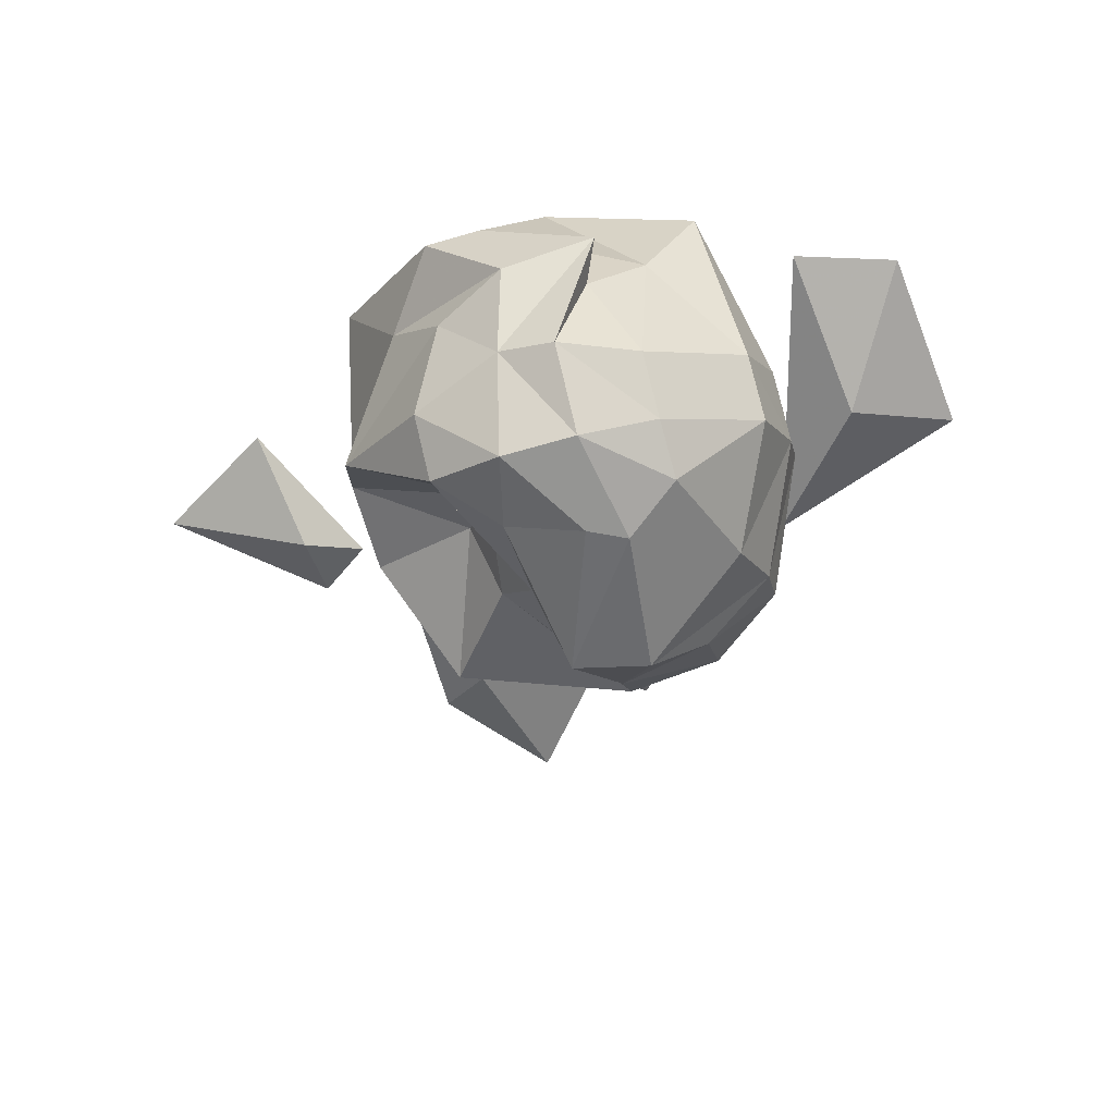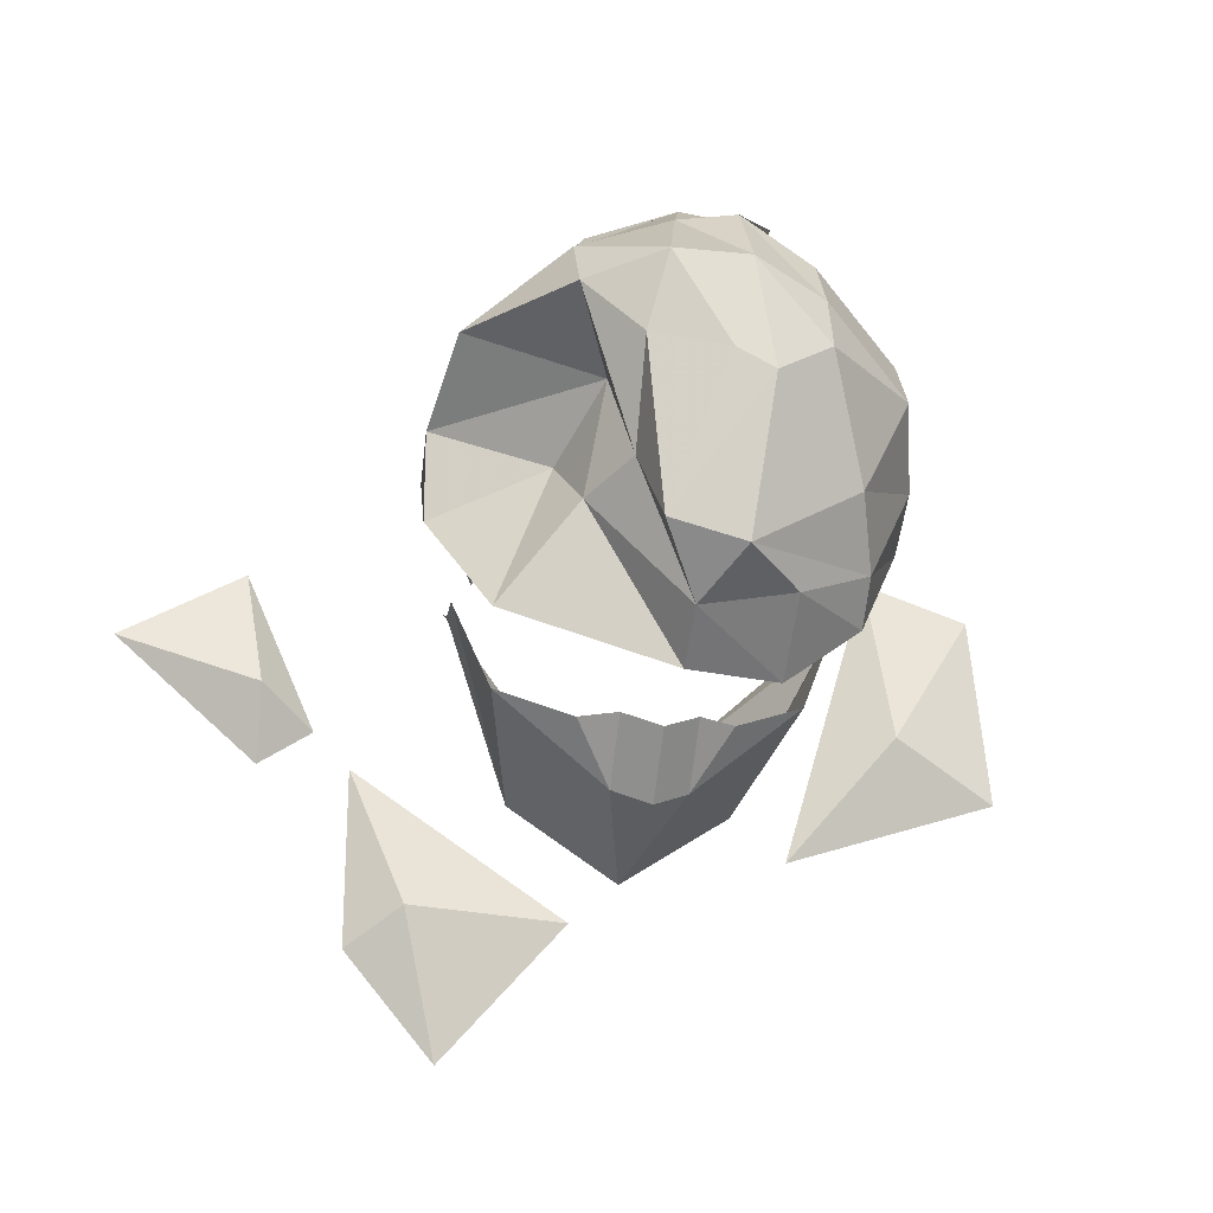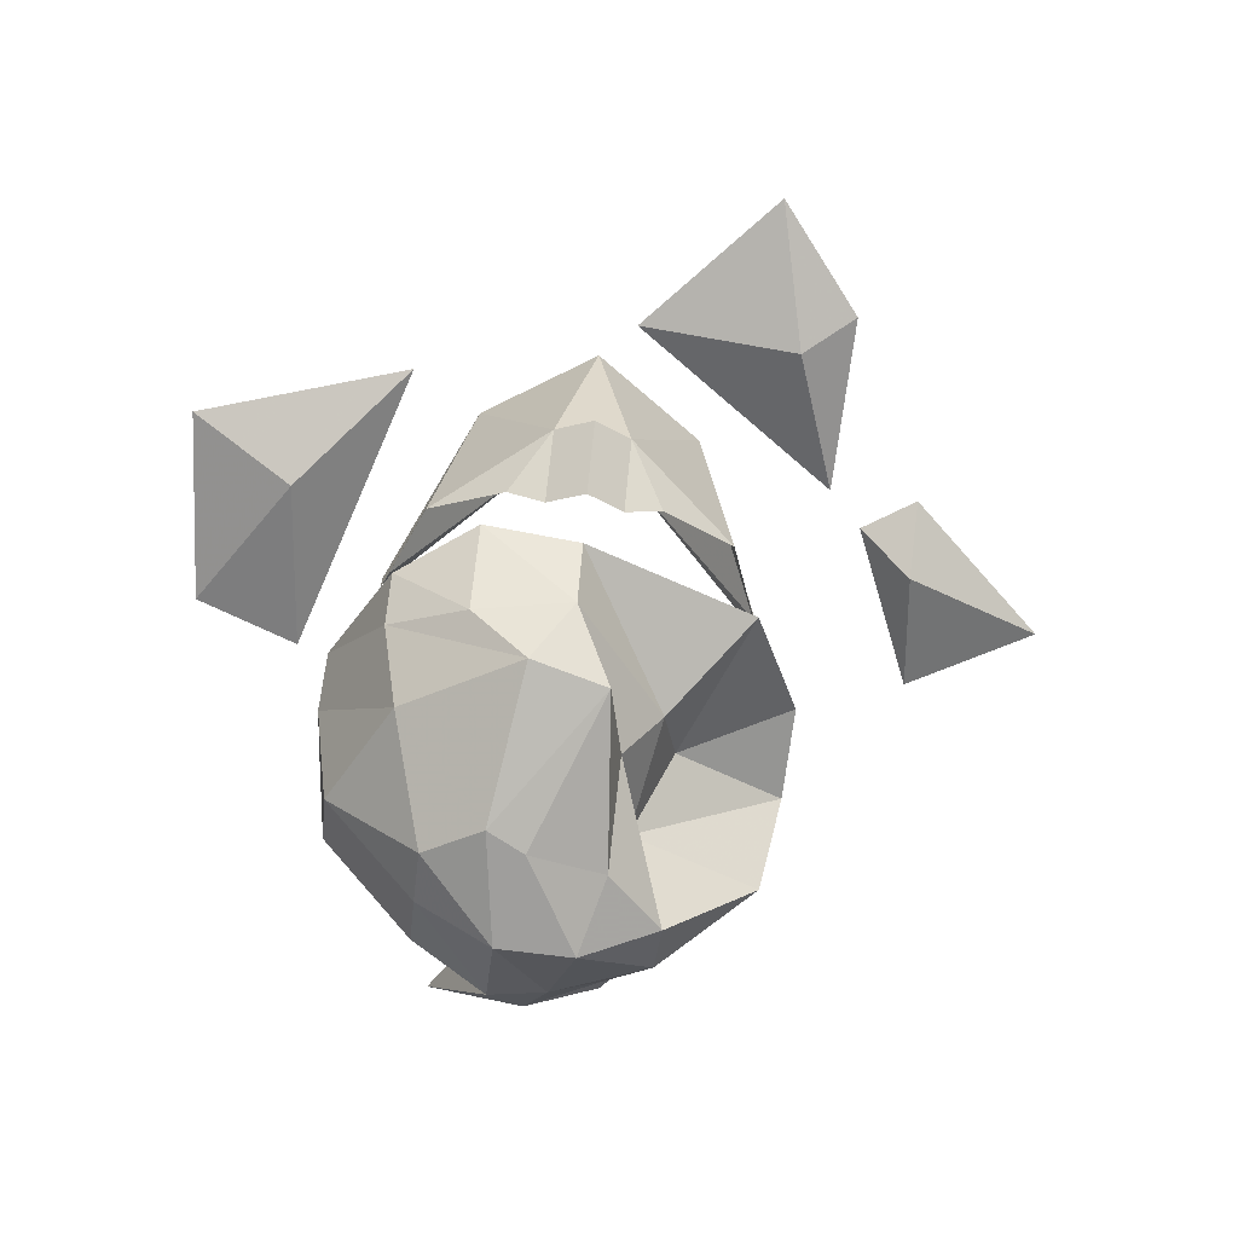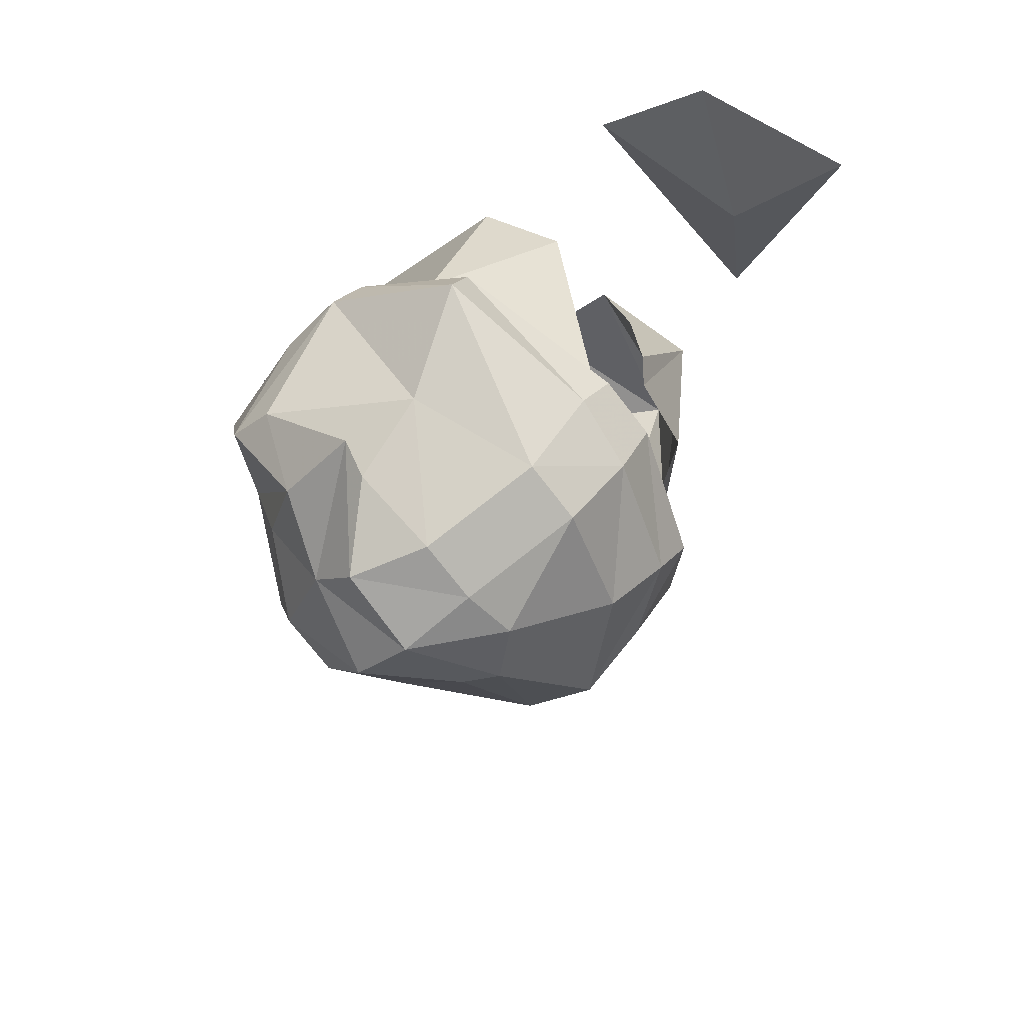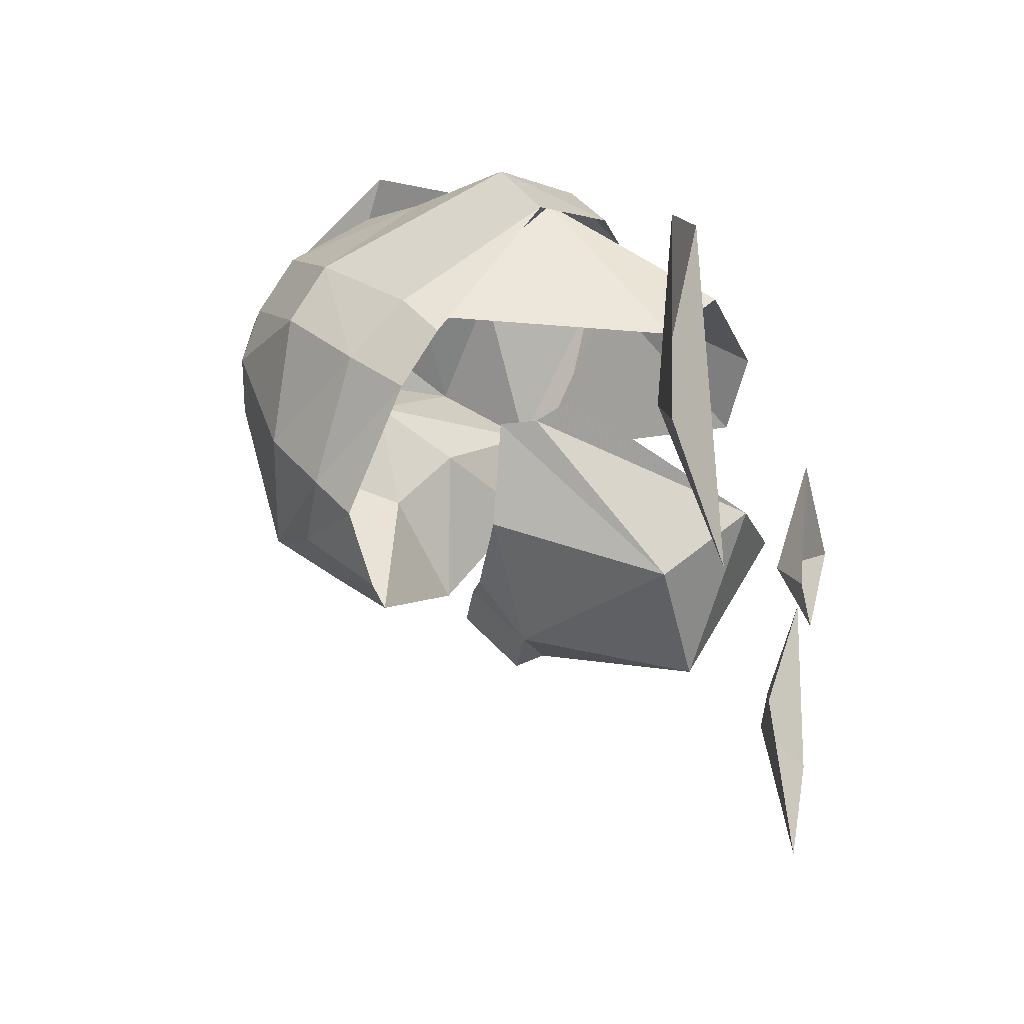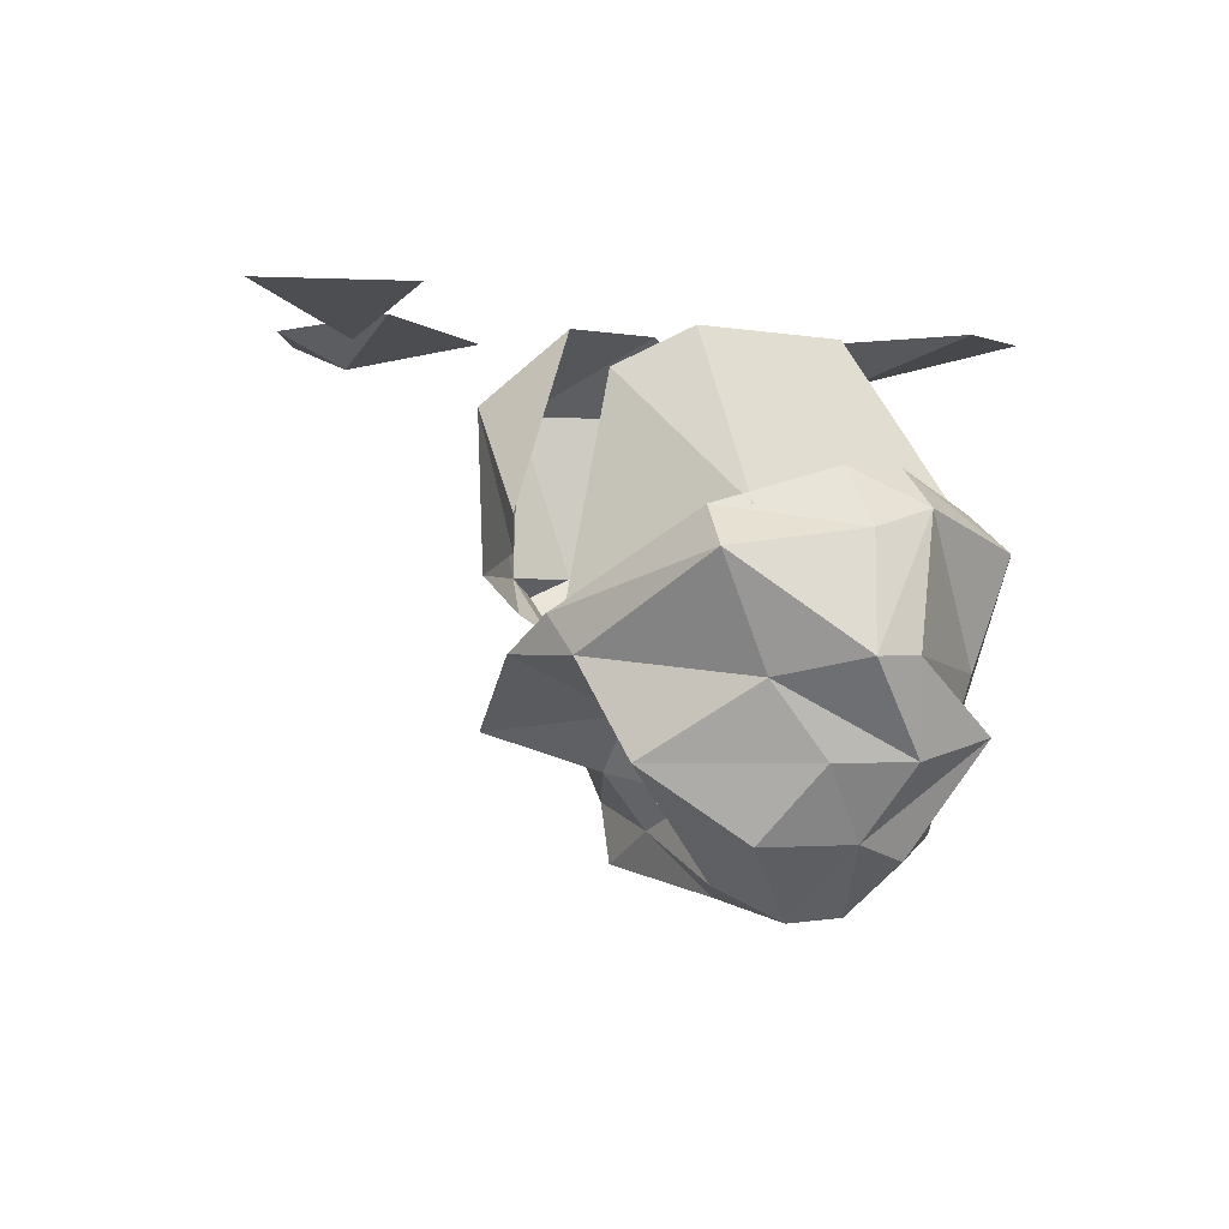
<metadata>
{"format":"obj","ext":"obj","renderer":"f3d","projection":"perspective","resolution":1024,"background":"white","views":[{"elev":-67.3,"azim":16.2,"up":"+Y"},{"elev":-23.4,"azim":-9.7,"up":"+Z"},{"elev":-71.0,"azim":172.7,"up":"+Y"},{"elev":-29.4,"azim":47.3,"up":"+Y"},{"elev":-17.2,"azim":106.2,"up":"+Z"},{"elev":-0.4,"azim":-40.9,"up":"+Y"}]}
</metadata>
<code>
v -0.04688 -0.07812 0.125
v 0.0625 -0.07812 0.125
v -0.03125 -0.007812 0.07812
v -0.05469 -0.02344 0.05469
v -0.08594 -0.125 0.0625
v 0.04688 -0.007812 0.07812
v 0.07031 -0.02344 0.05469
v 0.1016 -0.125 0.0625
v -0.007812 -0.1016 -0.0625
v 0.02344 -0.1016 -0.0625
v 0.007812 -0.1094 -0.07031
v -0.007812 -0.125 -0.03906
v -0.02344 -0.1172 -0.03906
v -0.05469 -0.1016 -0.02344
v -0.03906 -0.03125 -0.04688
v 0.007812 -0.03125 -0.07812
v 0.05469 -0.03125 -0.04688
v 0.07031 -0.1016 -0.02344
v 0.03906 -0.1172 -0.03906
v 0.02344 -0.125 -0.03906
v 0.007812 -0.1328 -0.04688
v -0.07031 -0.09375 0.01562
v -0.07031 -0.07812 0.01562
v -0.01562 0 -0.01562
v 0.03125 0 -0.01562
v 0.08594 -0.07812 0.01562
v 0.08594 -0.09375 0.01562
v -0.07031 -0.0625 0.02344
v 0.08594 -0.0625 0.02344
v 0.02344 -0.2344 0.1016
v 0.03125 -0.2344 0.05469
v 0.05469 -0.2266 0.07031
v 0.05469 -0.2188 0.09375
v 0.02344 -0.2109 0.1328
v 0 -0.2031 0.1328
v -0.007812 -0.2344 0.1016
v 0.01562 -0.2344 0.0625
v -0.007812 -0.2188 0
v 0.02344 -0.2188 -0.007812
v 0.07031 -0.2031 0.02344
v 0.09375 -0.1875 0.07031
v 0.05469 -0.2031 0.1172
v 0.03906 -0.1719 0.1406
v 0.04688 -0.1641 0.1562
v 0.007812 -0.1719 0.1562
v -0.02344 -0.1719 0.1406
v -0.03906 -0.2031 0.1172
v -0.03906 -0.2188 0.09375
v -0.01562 -0.2266 0.07031
v -0.01562 -0.2031 0.03125
v 0.007812 -0.1953 -0.02344
v 0.04688 -0.1953 -0.01562
v 0.07812 -0.1797 0
v 0.1016 -0.1562 0.04688
v 0.09375 -0.1719 0.09375
v 0.0625 -0.1406 0.1328
v 0 -0.1328 0.1641
v -0.02344 -0.1328 0.1641
v -0.04688 -0.1406 0.1328
v -0.07812 -0.1719 0.09375
v -0.02344 -0.1875 0.07031
v 0.08594 -0.09375 0.1328
v 0.02344 -0.07812 0.1484
v -0.007812 -0.08594 0.1484
v -0.07031 -0.09375 0.1328
v -0.08594 -0.1328 0.07031
v -0.03906 -0.1562 0.04688
v -0.03125 -0.1797 0.02344
v 0.007812 -0.1719 -0.03906
v 0.04688 -0.1641 -0.03906
v 0.07812 -0.1641 -0.01562
v 0.1016 -0.1328 0.03125
v 0.1016 -0.1172 0.05469
v 0.1016 -0.1328 0.07031
v 0.02344 -0.0625 0.1328
v -0.007812 -0.0625 0.1328
v -0.0625 -0.07812 0.1172
v -0.08594 -0.1172 0.05469
v -0.08594 -0.1328 0.03125
v -0.0625 -0.1641 -0.01562
v 0.07812 -0.07812 0.1172
v 0.1328 -0.01562 0
v 0.125 0 0.07812
v 0.08594 0 -0.05469
v 0.1797 0 -0.02344
v 0.1719 0 0.0625
v -0.1406 -0.01562 0.007812
v -0.1172 0 -0.007812
v -0.1484 0 0.0625
v -0.2031 0 0.03125
v -0.1406 0 -0.02344
v -0.07812 -0.01562 -0.08594
v -0.1016 0 -0.02344
v -0.1016 0 -0.1016
v -0.0625 0 -0.1484
v -0.007812 0 -0.08594
v -0.5 0 0.5312
v -0.5 0 0.5312
v -0.5 0 0.5312
v -0.5 0 0.5312
v -0.5 0 0.5312
v -0.5 0 0.5312
v -0.5 0 0.5312
v -0.5 0 0.5312
v -0.5 0 0.5312
v -0.5 0 0.5312
v -0.5 0 0.5312
v -0.5 0 0.5312
v -0.5 0 0.5312
v -0.5 0 0.5312
v -0.5 0 0.5312
v -0.5 0 0.5312
v -0.5 0 0.5312
v -0.5 0 0.5312
v -0.5 0 0.5312
v -0.5 0 0.5312
v -0.5 0 0.5312
v -0.5 0 0.5312
v -0.5 0 0.5312
v -0.5 0 0.5312
v -0.5 0 0.5312
v -0.5 0 0.5312
v -0.5 0 0.5312
v -0.5 0 0.5312
v -0.5 0 0.5312
v -0.5 0 0.5312
v -0.5 0 0.5312
v -0.5 0 0.5312
f 1 2 3
f 1 3 4
f 1 4 5
f 6 3 2
f 6 2 7
f 7 2 8
f 9 10 11
f 9 11 12
f 9 12 13
f 9 13 14
f 9 14 15
f 9 15 16
f 9 16 10
f 10 16 17
f 10 17 18
f 10 18 19
f 10 19 20
f 10 20 21
f 10 21 11
f 11 21 12
f 22 15 14
f 15 22 23
f 15 23 24
f 15 24 16
f 16 24 25
f 16 25 17
f 17 25 26
f 17 26 27
f 17 27 18
f 23 28 24
f 25 29 26
f 82 83 84
f 82 84 85
f 82 85 86
f 82 86 83
f 87 88 89
f 87 89 90
f 87 90 91
f 87 91 88
f 92 93 94
f 92 94 95
f 92 95 96
f 92 96 93
f 30 31 32
f 30 32 33
f 31 39 40
f 31 40 32
f 32 40 41
f 32 41 33
f 34 42 43
f 34 43 44
f 35 45 46
f 35 46 47
f 36 48 49
f 36 49 37
f 37 49 38
f 38 49 50
f 38 50 51
f 39 52 53
f 39 53 40
f 40 53 54
f 40 54 41
f 42 55 56
f 42 56 43
f 43 56 57
f 43 57 44
f 45 58 59
f 45 59 46
f 46 59 60
f 46 60 47
f 48 61 50
f 48 50 49
f 56 62 63
f 56 63 57
f 58 64 65
f 58 65 59
f 59 65 66
f 59 66 60
f 61 67 68
f 61 68 50
f 50 68 51
f 55 74 62
f 55 62 56
f 30 33 34
f 30 34 35
f 30 35 36
f 30 36 31
f 31 36 37
f 31 37 38
f 31 38 39
f 33 41 42
f 33 42 34
f 34 44 35
f 35 44 45
f 35 47 36
f 36 47 48
f 38 51 39
f 39 51 52
f 41 54 55
f 41 55 42
f 44 57 45
f 45 57 58
f 47 60 48
f 48 60 61
f 57 63 58
f 58 63 64
f 60 66 61
f 61 66 67
f 51 68 69
f 51 69 70
f 51 70 52
f 52 70 71
f 52 71 53
f 53 71 72
f 53 72 54
f 54 72 73
f 54 73 74
f 54 74 55
f 63 75 76
f 63 76 64
f 64 76 77
f 64 77 65
f 65 77 78
f 65 78 66
f 66 78 79
f 66 79 67
f 67 79 80
f 67 80 68
f 68 80 69
f 62 81 75
f 62 75 63
f 74 73 81
f 74 81 62

</code>
